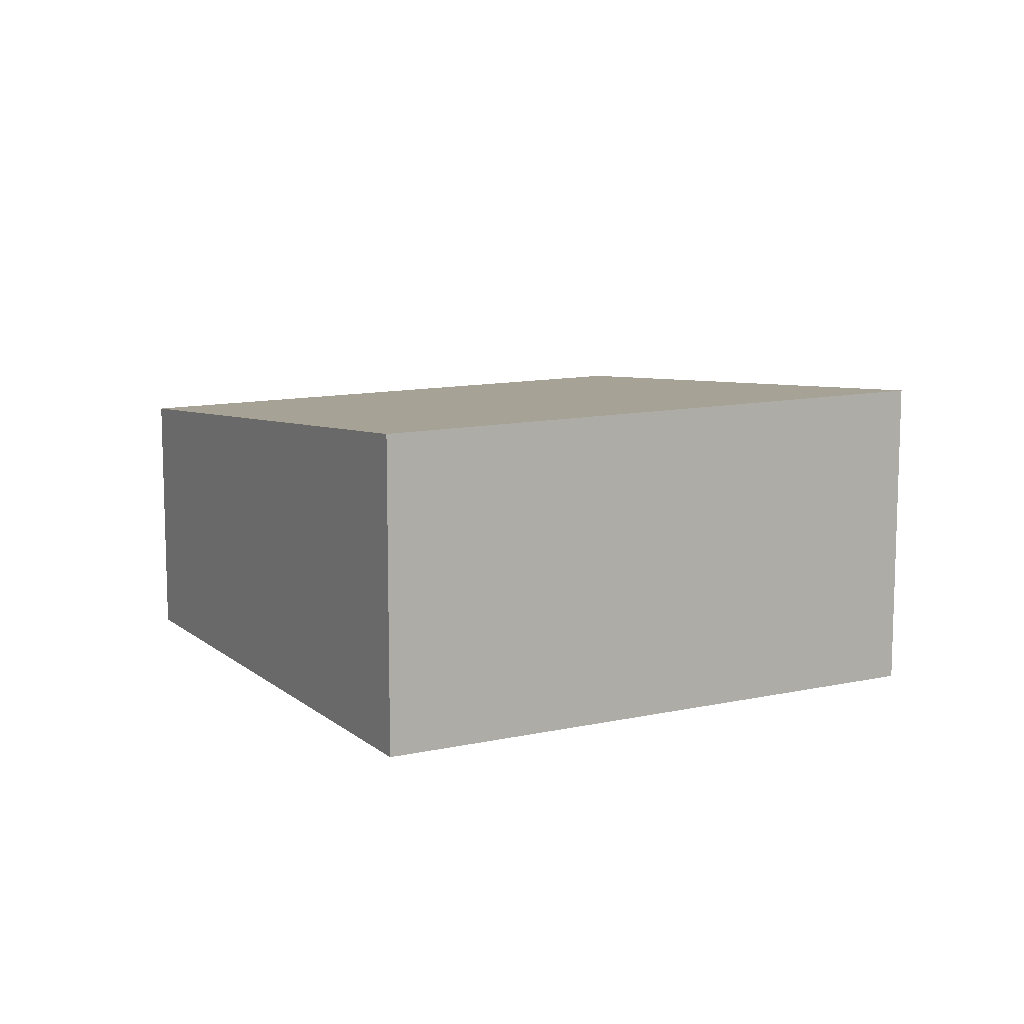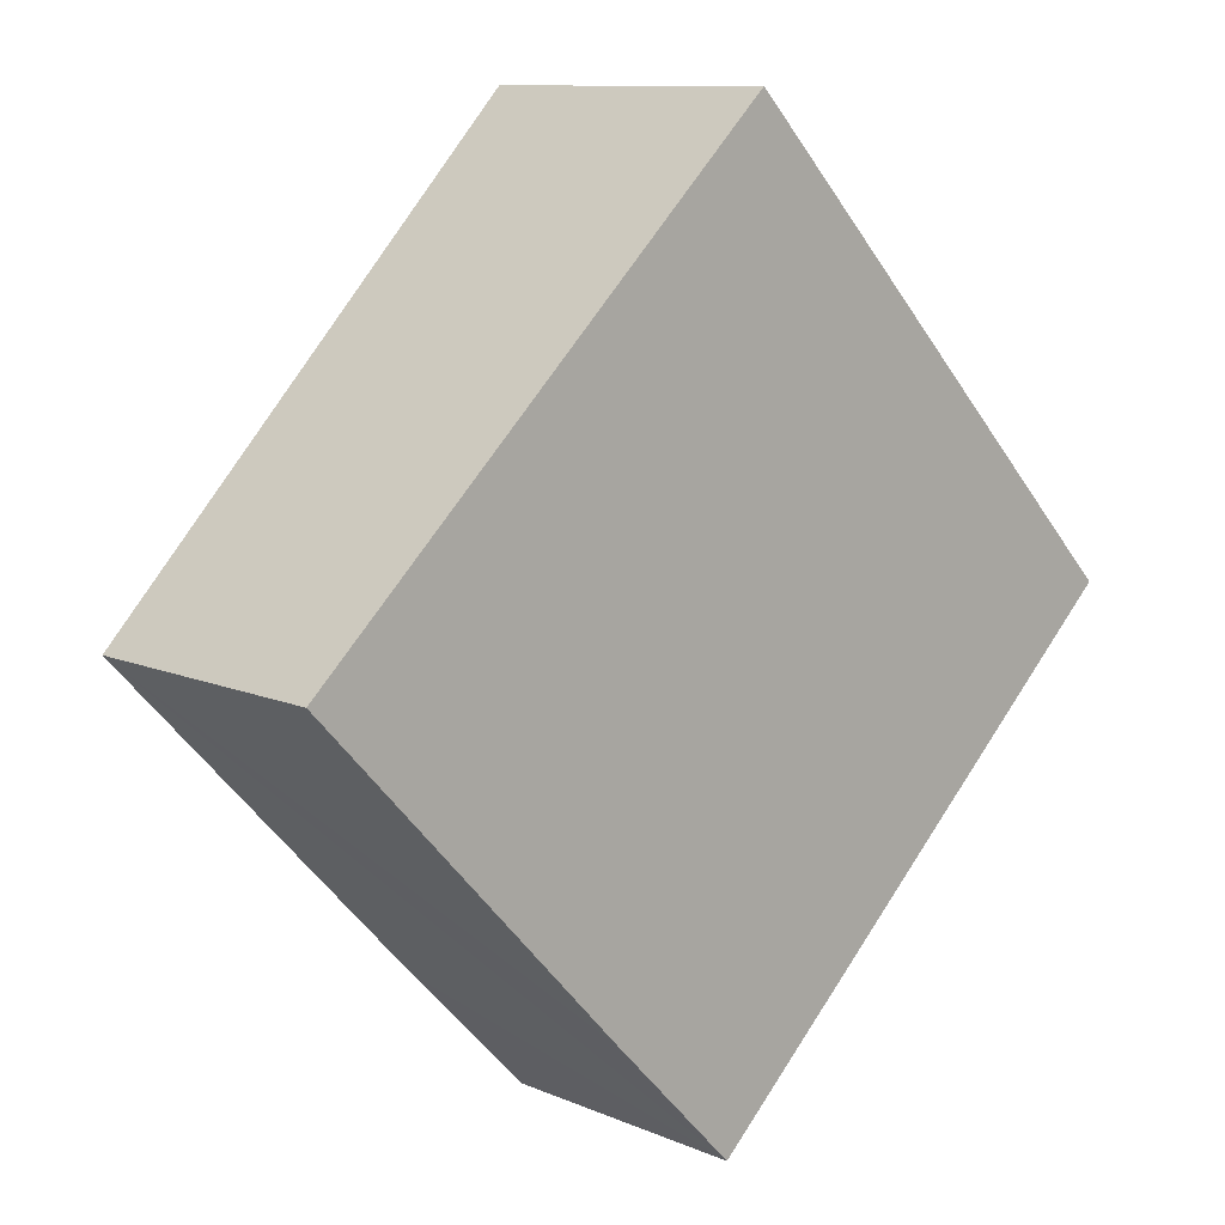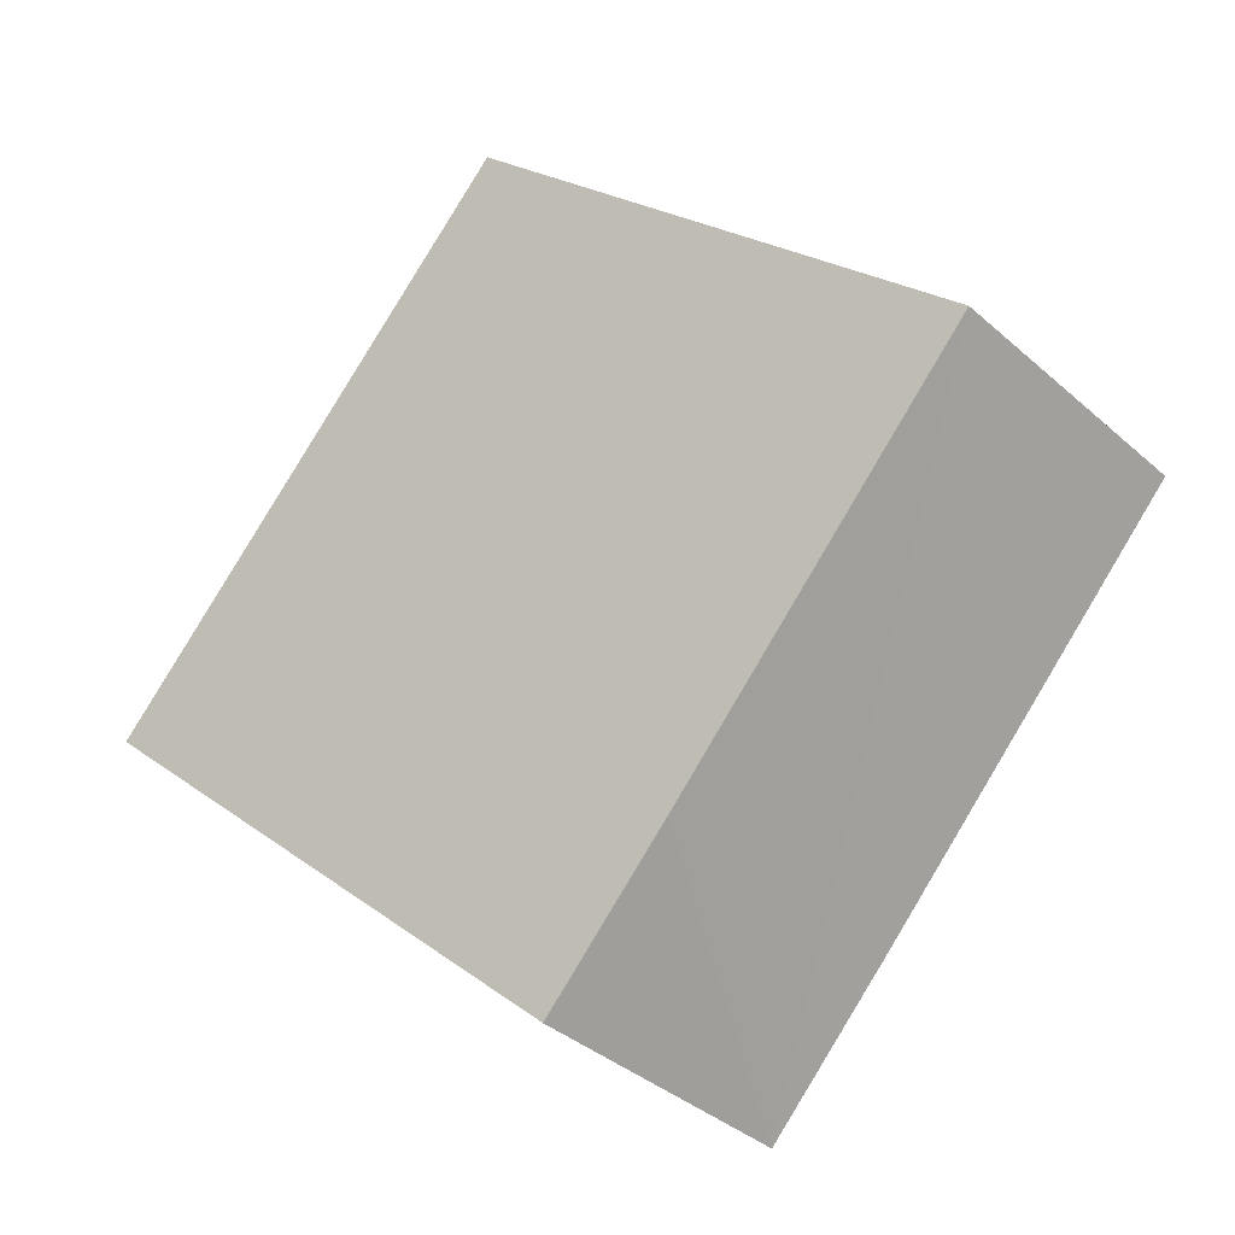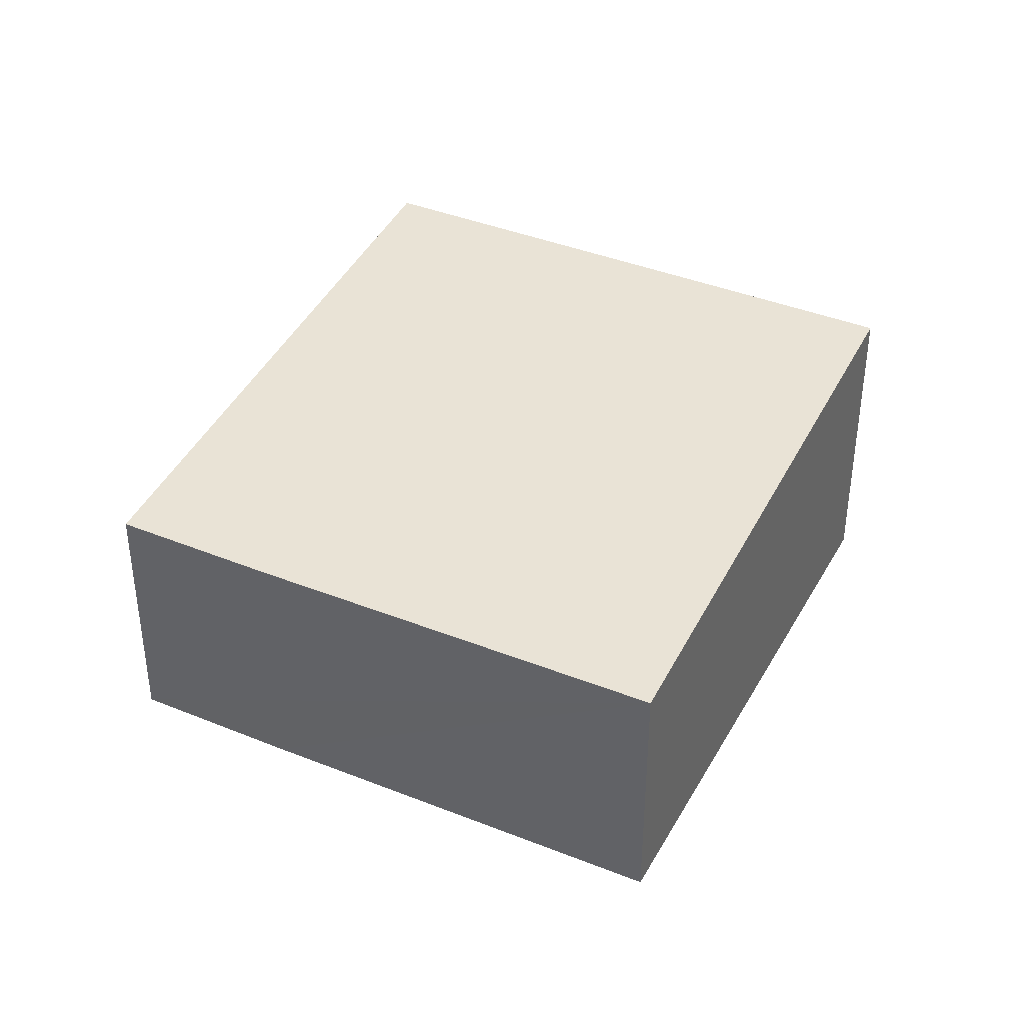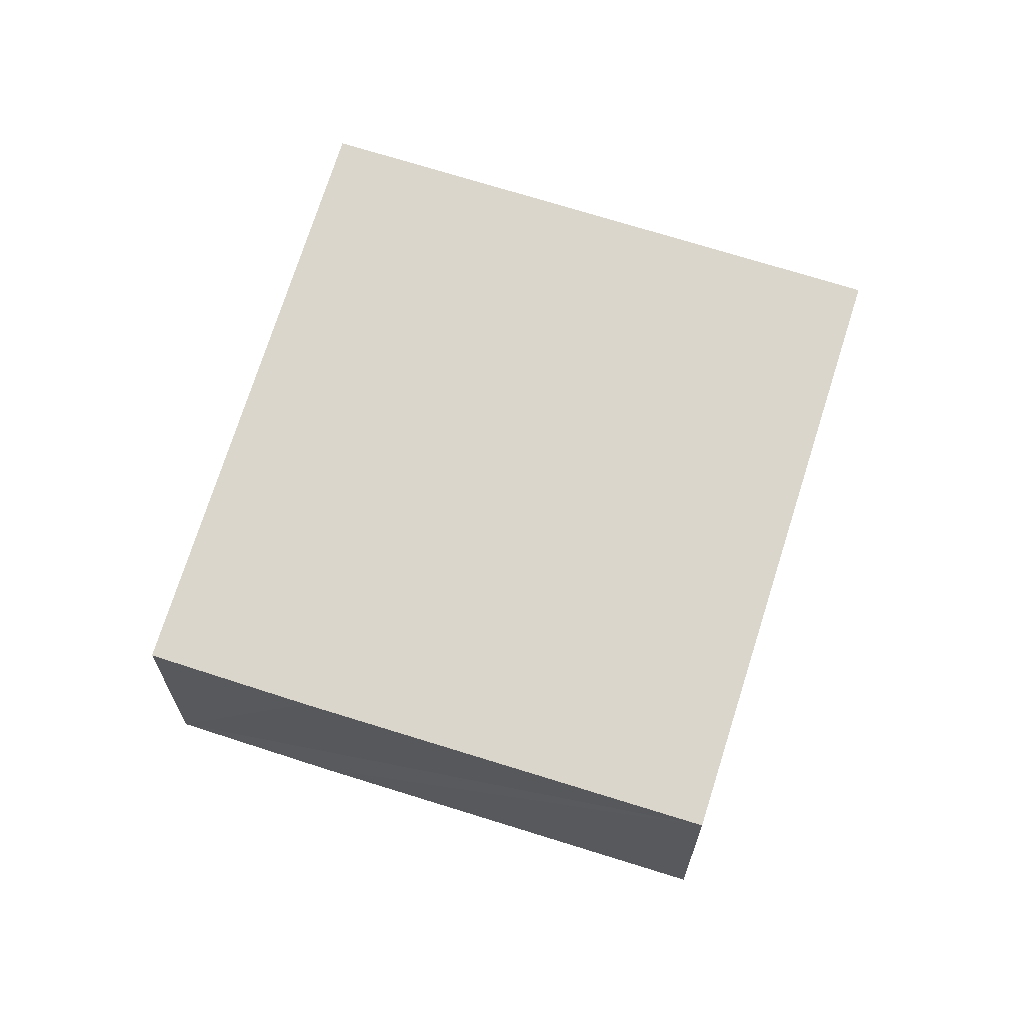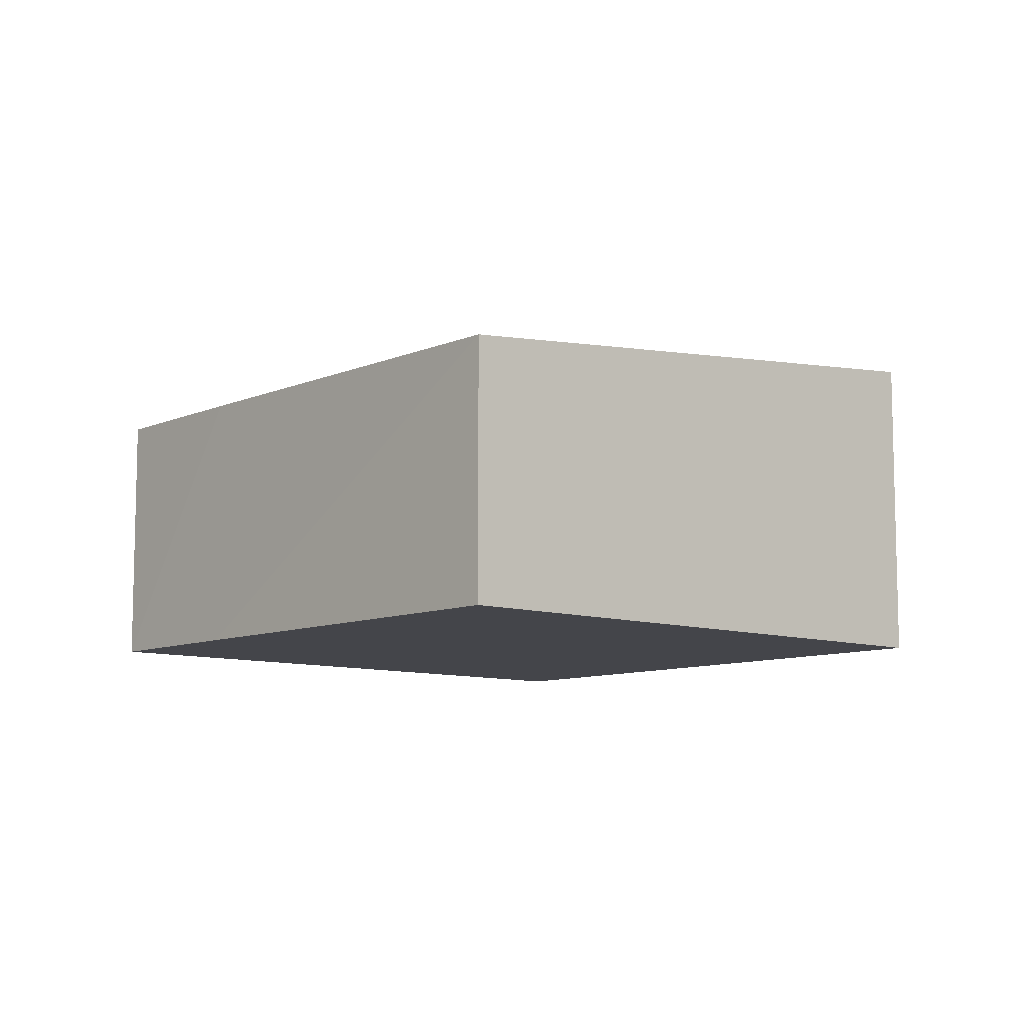
<metadata>
{"format":"obj","ext":"obj","renderer":"f3d","projection":"perspective","resolution":1024,"background":"white","views":[{"elev":11.3,"azim":17.6,"up":"+Y"},{"elev":10.3,"azim":-42.6,"up":"+Z"},{"elev":-37.6,"azim":-138.2,"up":"+Z"},{"elev":39.2,"azim":-106.9,"up":"+Y"},{"elev":68.0,"azim":-115.8,"up":"+Y"},{"elev":-9.2,"azim":-84.9,"up":"+Y"}]}
</metadata>
<code>
v  5.558 3.435 -5.864
v  5.984 4.204 5.676
v  11.59 4.204 -0.152
v  3.958 3.434 -4.205
v  0 3.44 2.106e-16
v  5.558 3.591e-16 -5.864
v  3.958 2.575e-16 -4.205
v  0 0 0
v  5.984 -3.476e-16 5.676
v  11.59 9.307e-18 -0.152
g defaultobject
f 1 2 3
f 2 1 4
f 2 4 5
f 6 4 1
f 4 6 5
f 5 6 7
f 5 7 8
f 5 9 2
f 9 5 8
f 9 3 2
f 3 9 10
f 10 1 3
f 1 10 6
f 7 9 8
f 9 7 6
f 9 6 10

</code>
